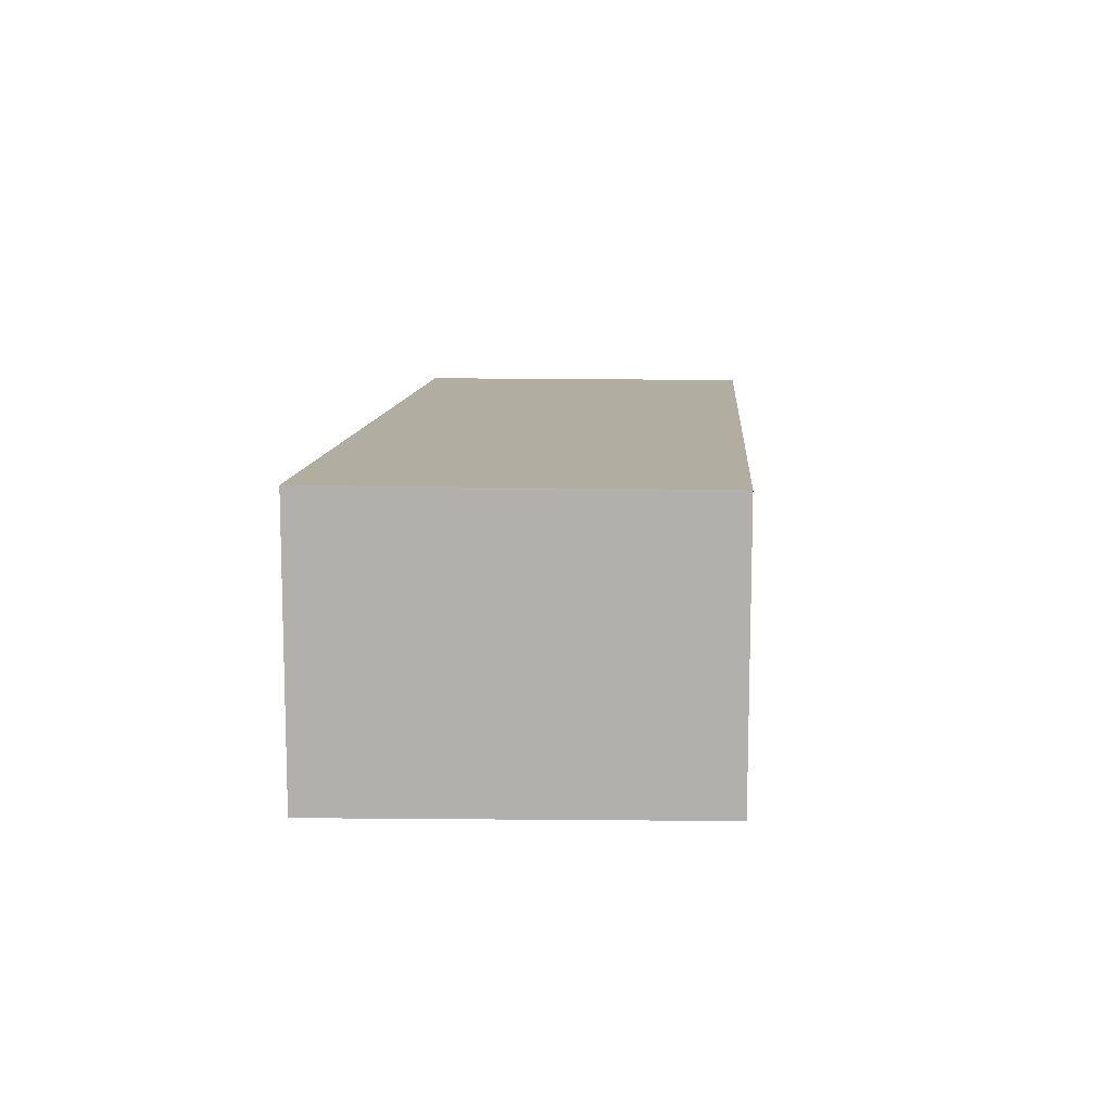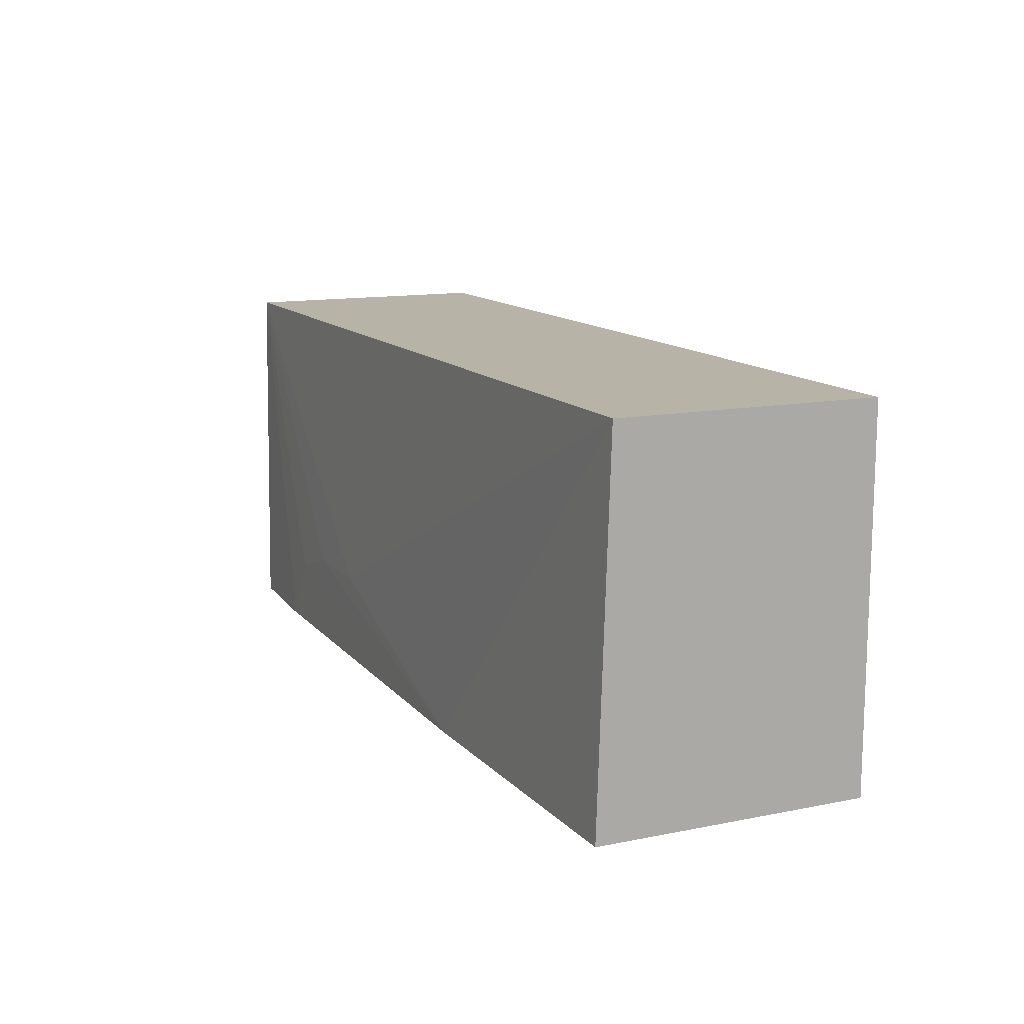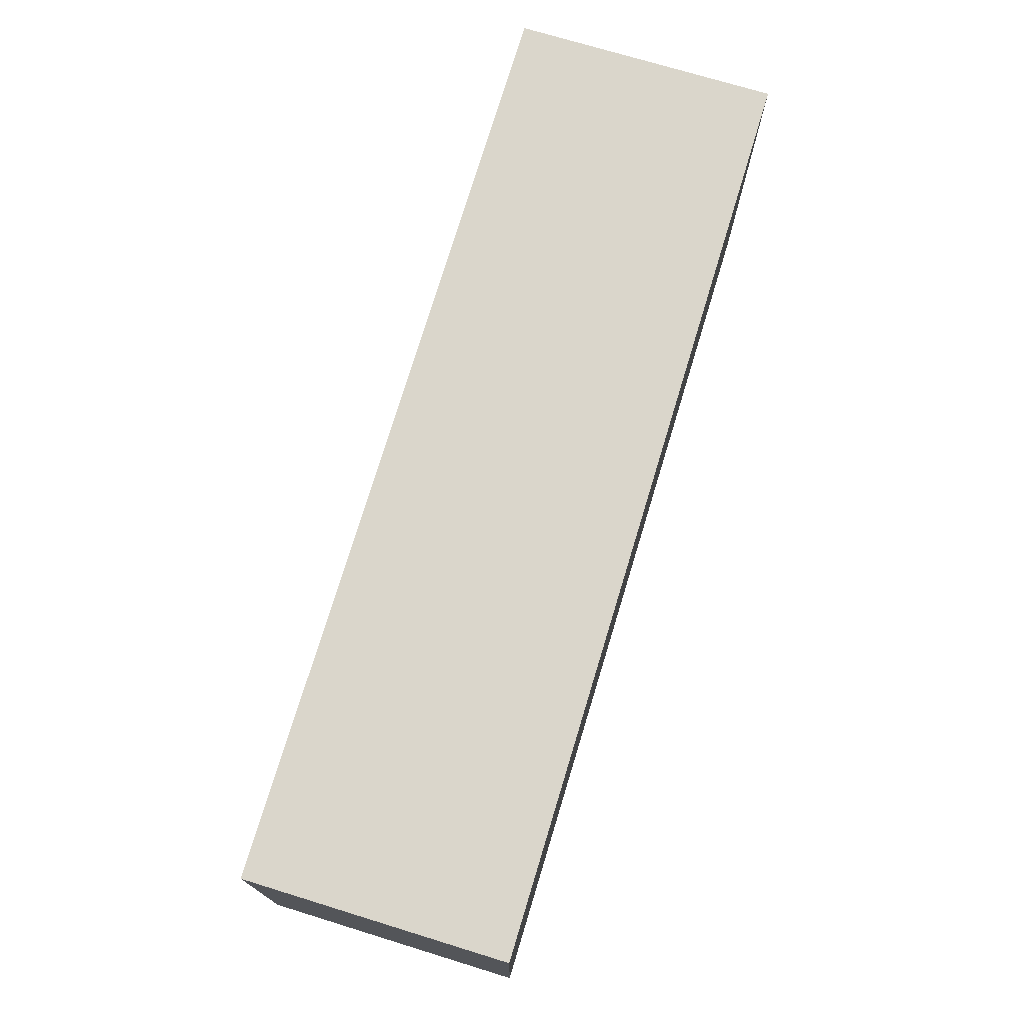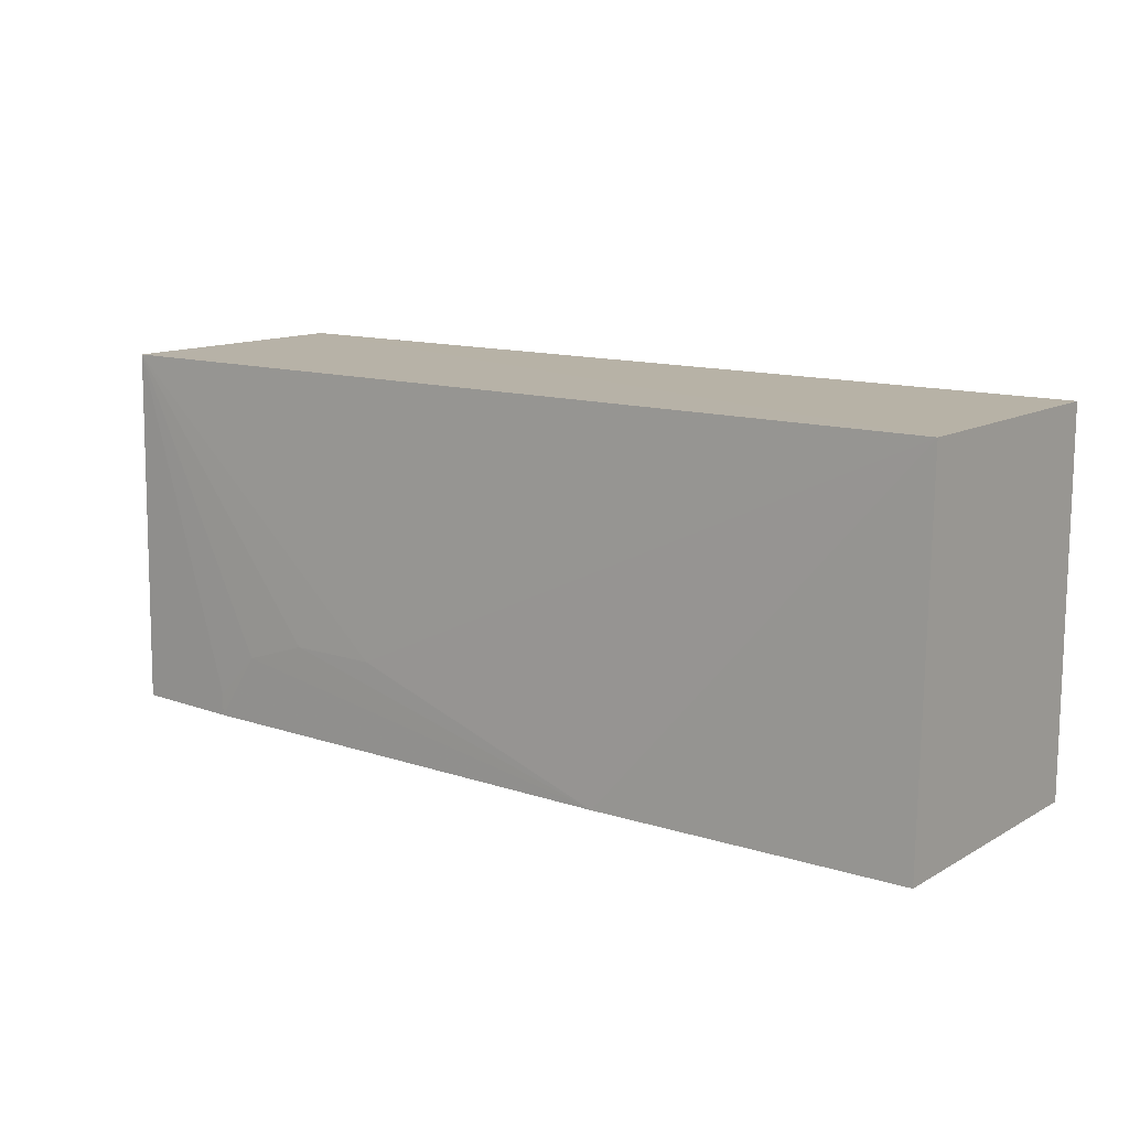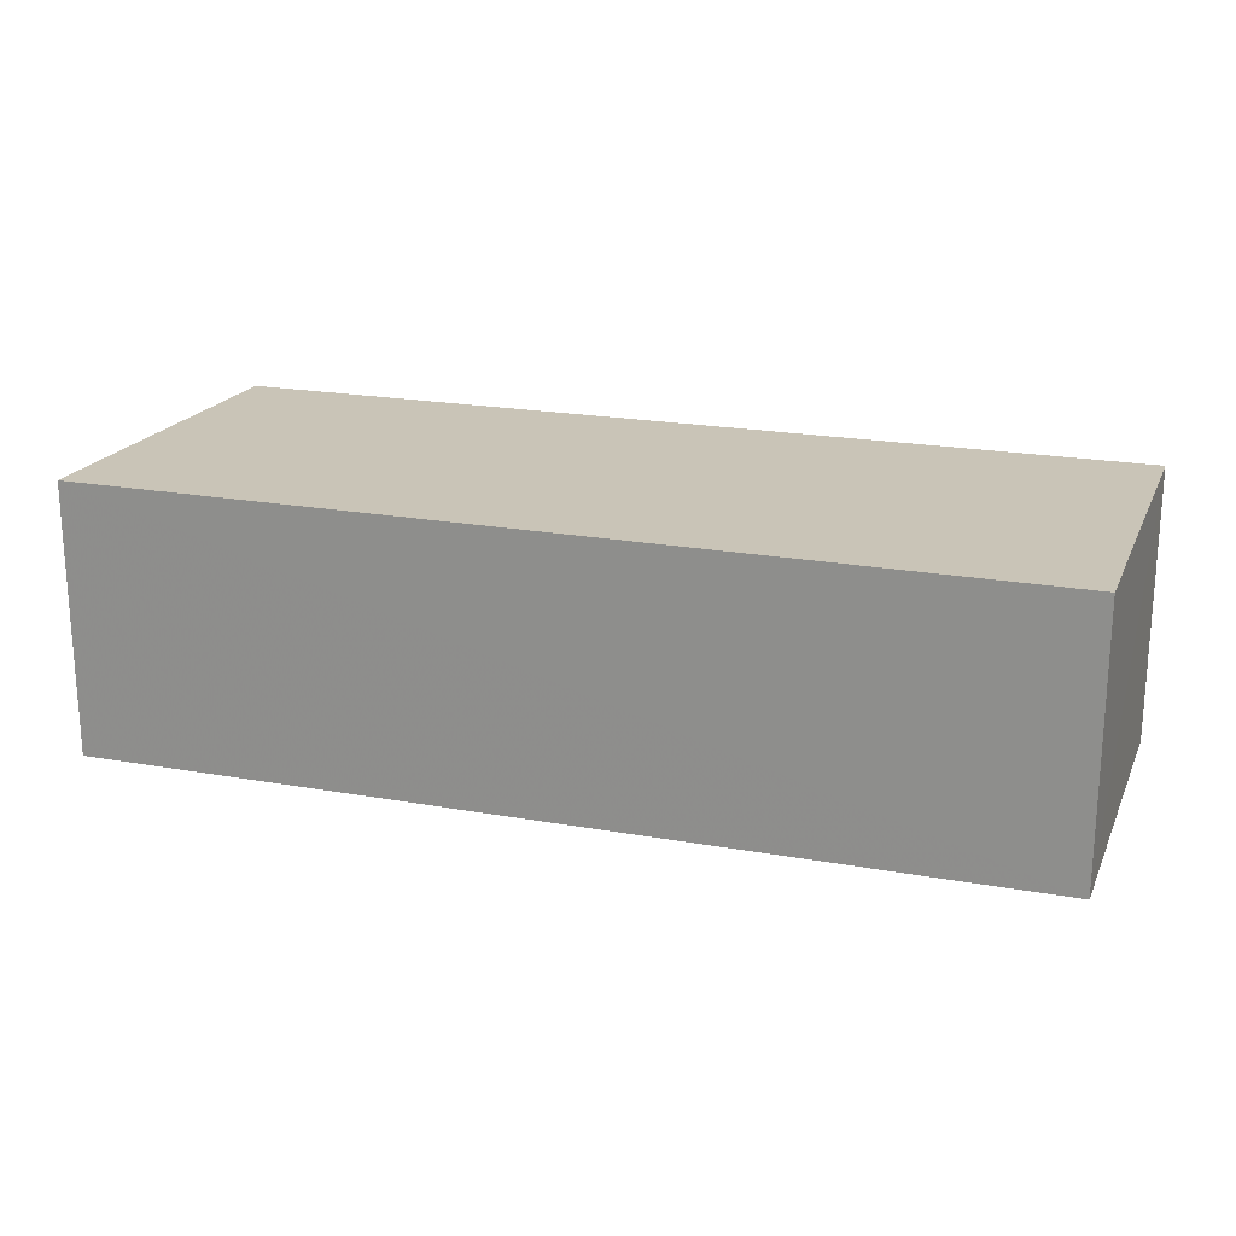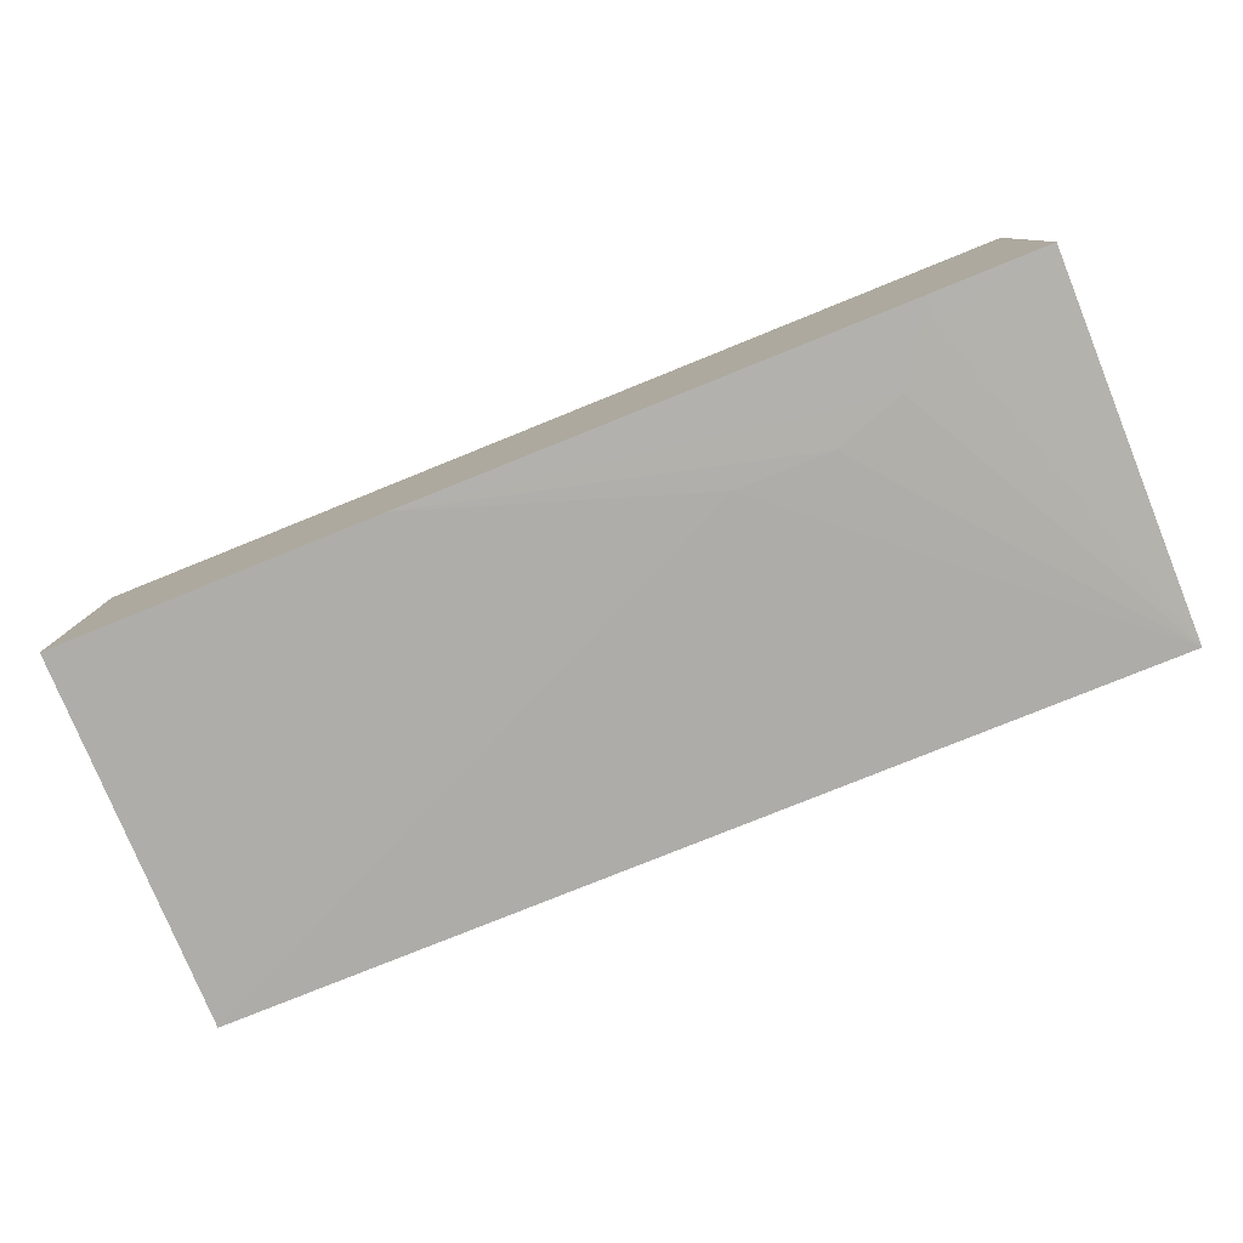
<metadata>
{"format":"obj","ext":"obj","renderer":"f3d","projection":"perspective","resolution":1024,"background":"white","views":[{"elev":10.4,"azim":-85.9,"up":"+Y"},{"elev":12.9,"azim":65.5,"up":"+Z"},{"elev":73.8,"azim":107.0,"up":"+Z"},{"elev":12.5,"azim":37.8,"up":"+Z"},{"elev":19.9,"azim":19.1,"up":"+Y"},{"elev":-79.3,"azim":-158.0,"up":"+Y"}]}
</metadata>
<code>
v 0.04675 -0.03199 0.09174
v 0.04674 -0.06275 0.09174
v 0.04672 -0.06414 0.04786
v -0.06286 -0.03199 0.0479
v -0.06286 -0.03199 0.09174
v 0.04675 -0.03199 0.0479
v -0.06284 -0.06353 0.09171
v 0.008334 -0.06487 0.04776
v -0.06282 -0.06424 0.04789
v -0.02452 -0.06476 0.05875
v -0.04907 -0.06482 0.04785
v -0.03543 -0.06479 0.05878
v -0.04365 -0.0648 0.05604
v -0.04907 -0.06478 0.05059
f 5 2 1
f 5 1 4
f 6 4 1
f 6 1 2
f 6 2 3
f 7 2 5
f 7 5 4
f 8 6 3
f 8 4 6
f 8 3 2
f 9 7 4
f 10 8 2
f 10 2 7
f 11 9 4
f 11 4 8
f 12 8 10
f 12 10 7
f 13 12 7
f 13 11 8
f 13 8 12
f 14 13 7
f 14 11 13
f 14 7 9
f 14 9 11

</code>
